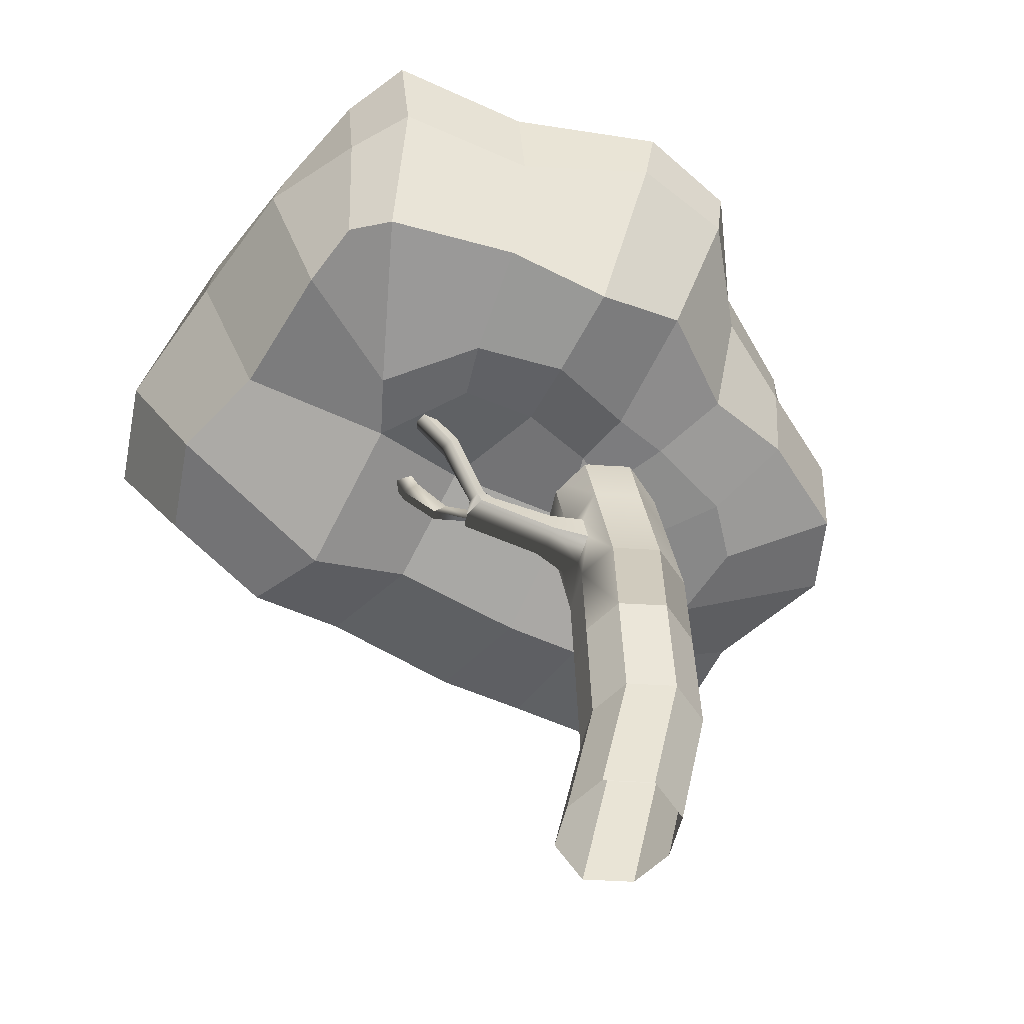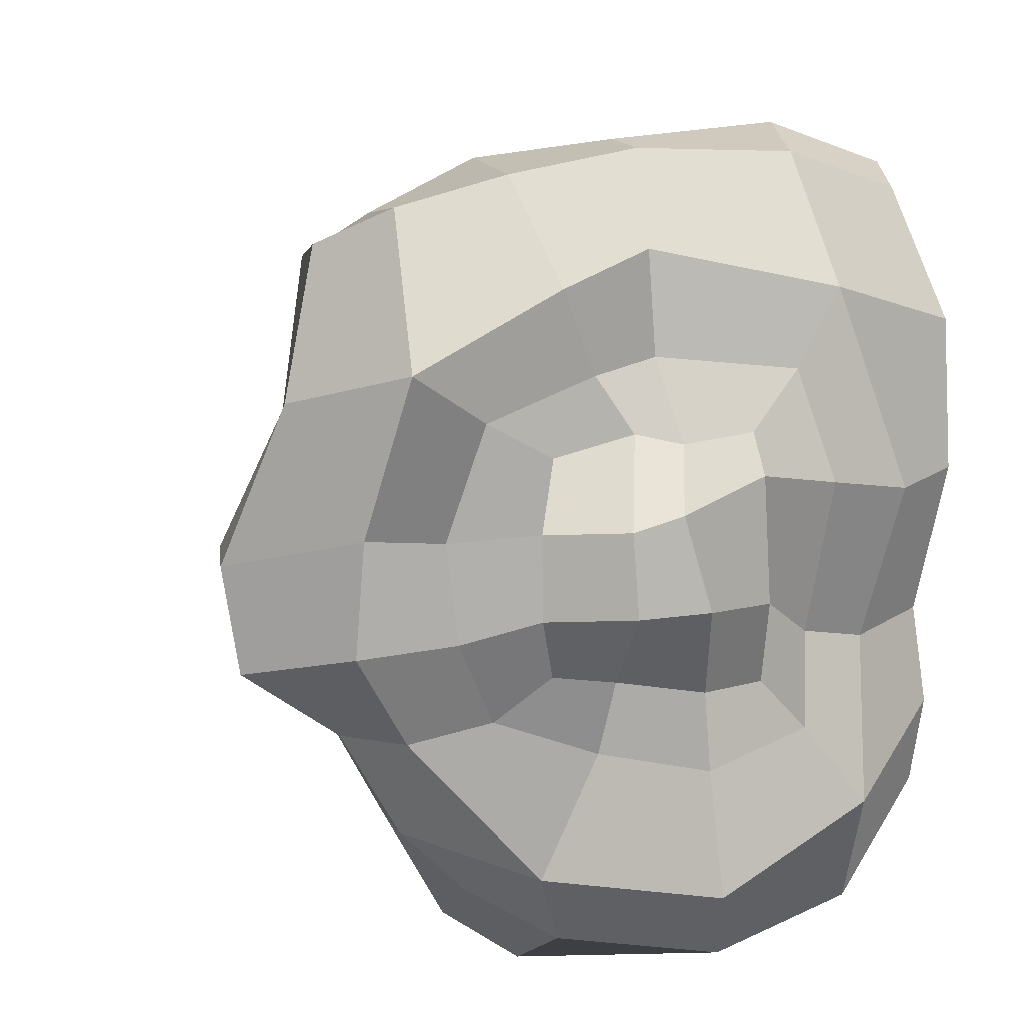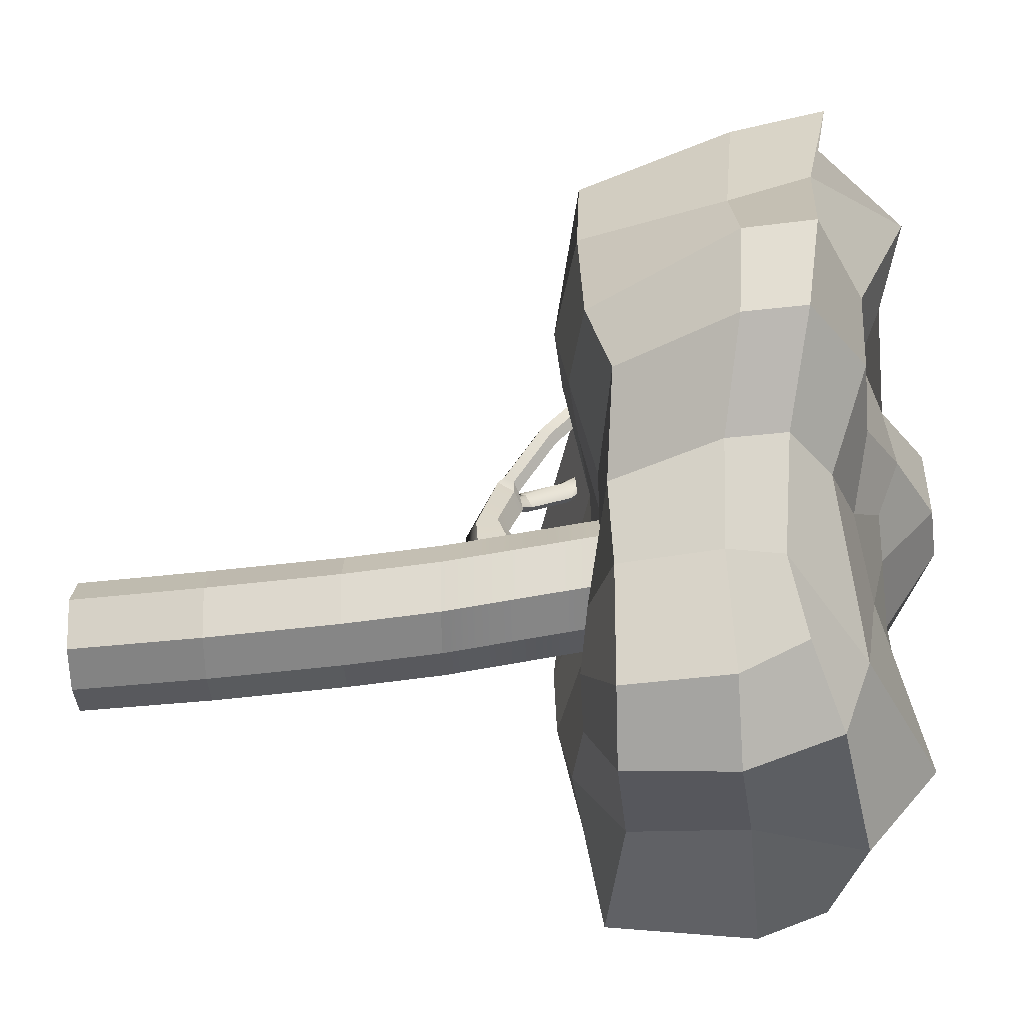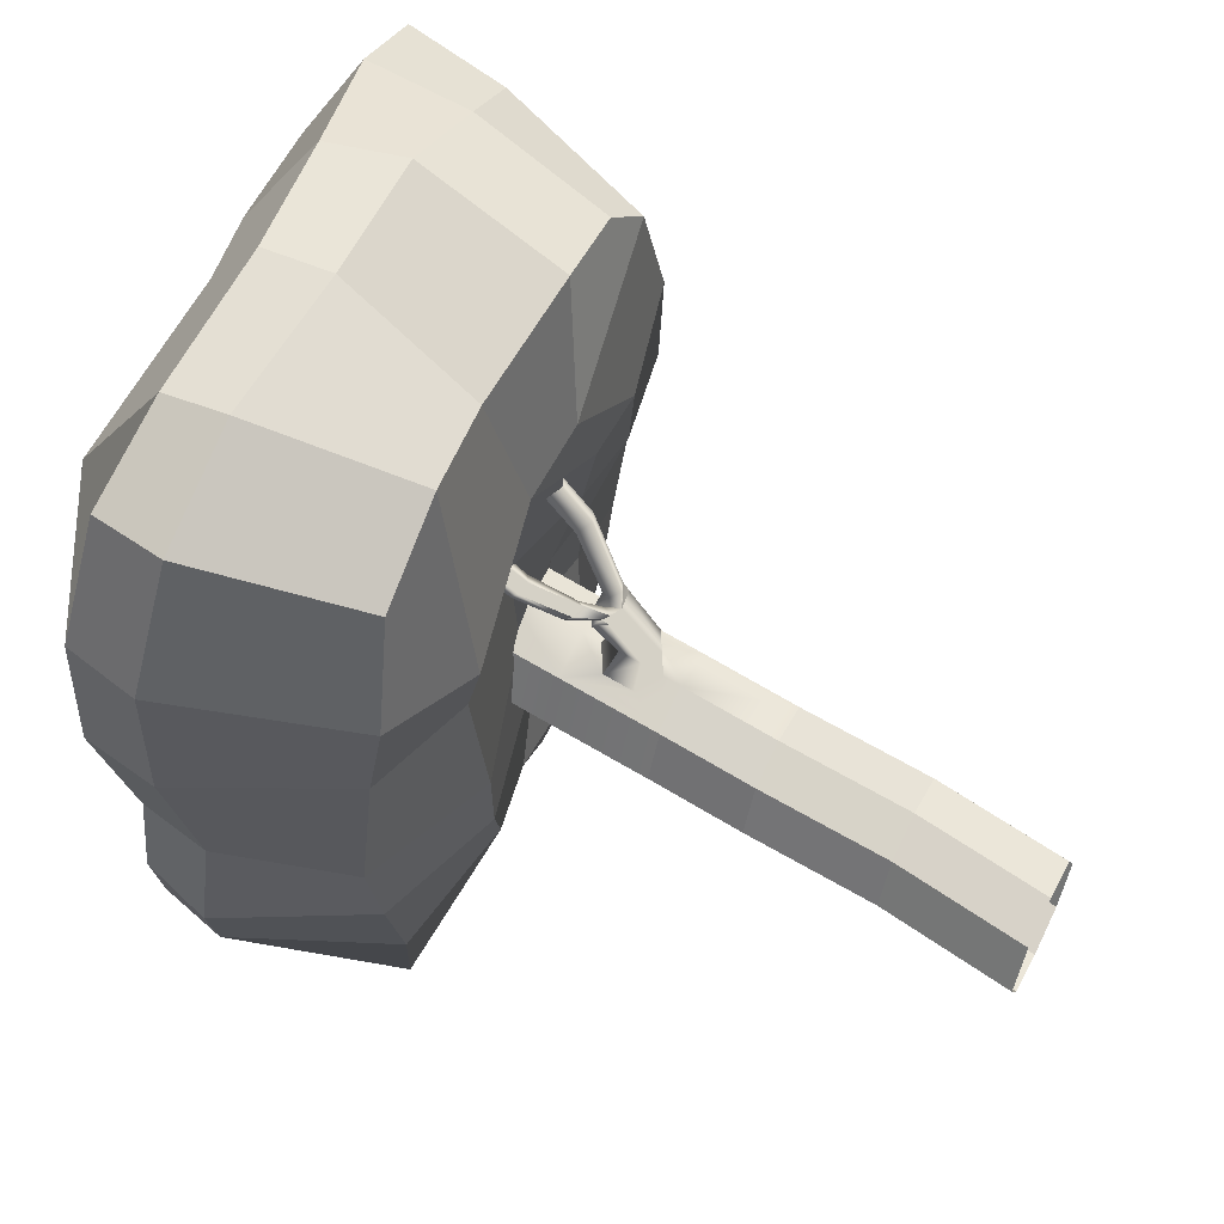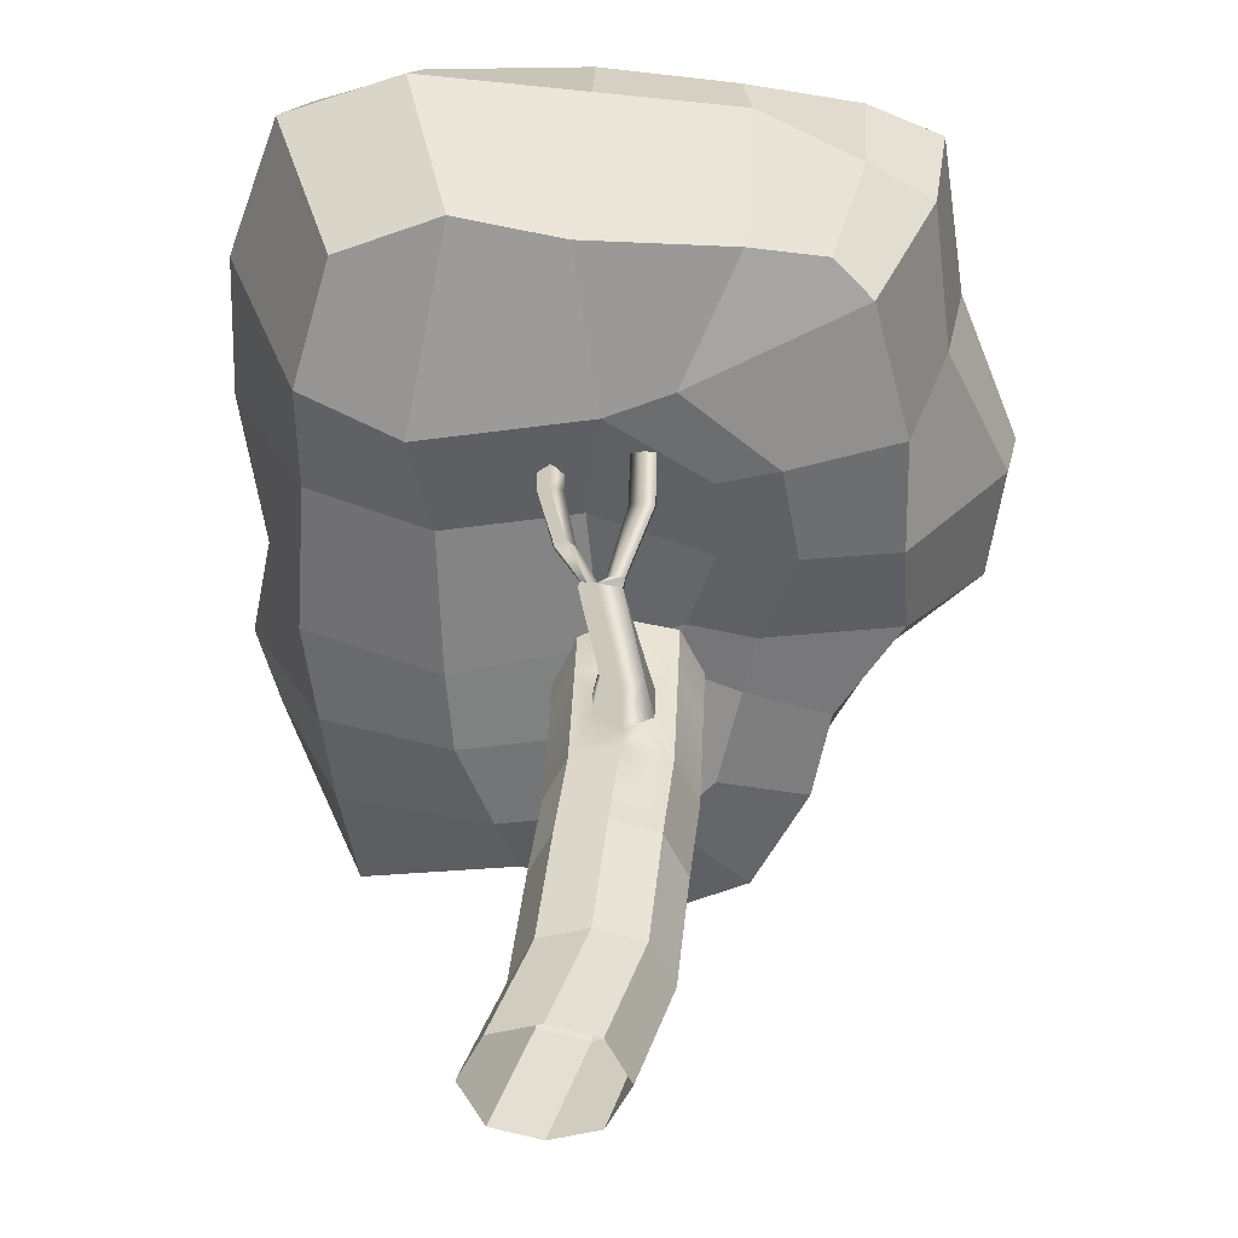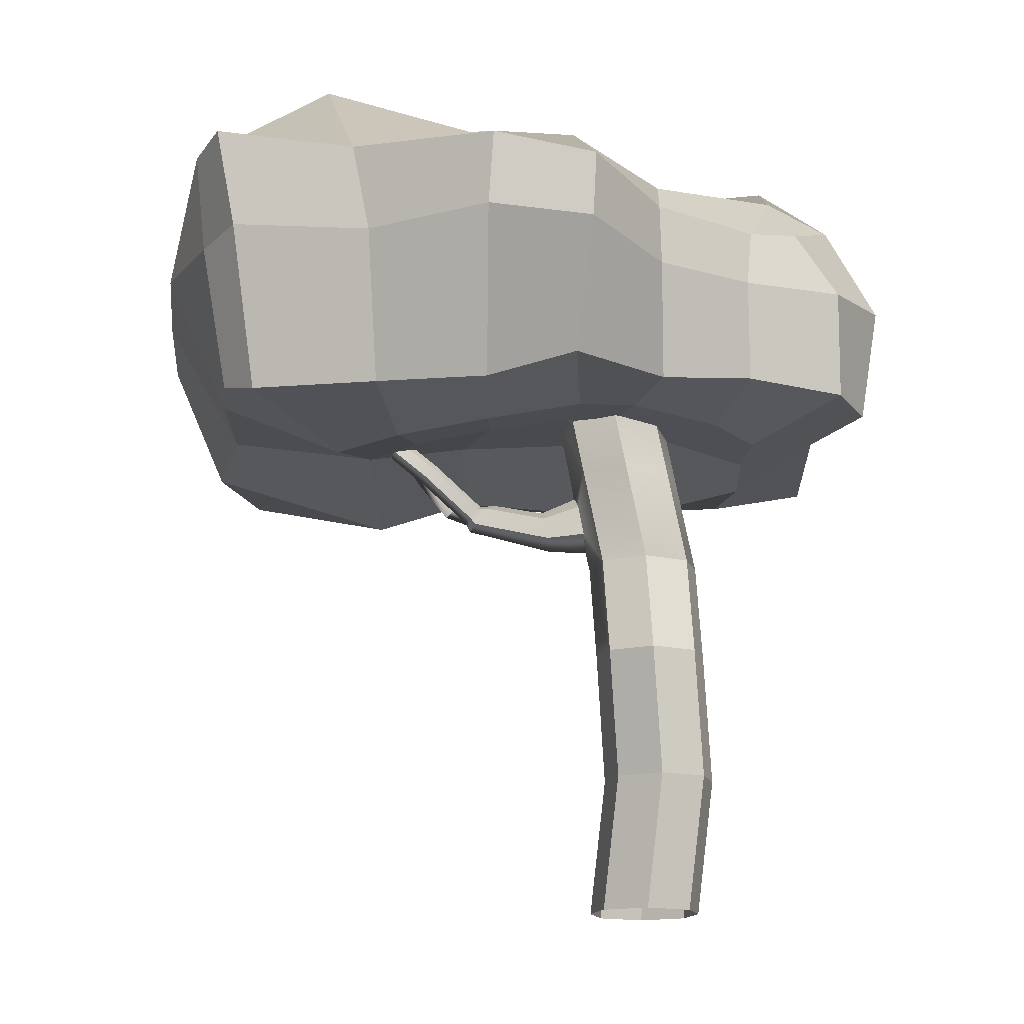
<metadata>
{"format":"obj","ext":"obj","renderer":"f3d","projection":"perspective","resolution":1024,"background":"white","views":[{"elev":-59.9,"azim":60.1,"up":"+Y"},{"elev":10.0,"azim":163.5,"up":"+Z"},{"elev":-46.0,"azim":91.5,"up":"+Z"},{"elev":59.3,"azim":-63.3,"up":"+Z"},{"elev":32.3,"azim":2.2,"up":"+Z"},{"elev":-15.2,"azim":89.9,"up":"+Y"}]}
</metadata>
<code>
o Tree2
v -0.9199 2.398 0.271
v -0.9667 2.165 0.267
v -1.046 2.213 0.7506
v -0.9955 2.467 0.731
v -1.032 2.212 1.207
v -0.9748 2.458 1.197
v -0.8638 2.163 1.672
v -0.7978 2.421 1.605
v -0.492 2.177 1.8
v -0.4664 2.406 1.717
v 0.02937 2.176 1.752
v 0.02814 2.405 1.733
v 0.4798 2.203 1.7
v 0.4475 2.47 1.662
v 0.8053 2.204 1.541
v 0.81 2.542 1.575
v 1.049 2.541 1.476
v 1.012 2.216 1.417
v 1.069 2.177 0.9544
v 1.119 2.452 1.008
v 1.27 2.189 0.5492
v 1.311 2.425 0.5323
v 1.219 2.167 0.2026
v 1.249 2.377 0.1925
v 0.9223 2.114 -0.04015
v 0.9358 2.312 -0.03381
v 0.7536 2.103 -0.3493
v 0.7433 2.287 -0.3655
v 0.5667 2.128 -0.6887
v 0.5558 2.356 -0.5429
v 0.2883 2.465 -0.6905
v 0.3202 2.139 -0.859
v -0.1795 2.195 -0.6767
v -0.2034 2.565 -0.7523
v -0.6672 2.23 -0.7407
v -0.6655 2.467 -0.6382
v -0.9658 2.195 -0.3364
v -0.9181 2.405 -0.29
v -1.034 2.173 -0.0573
v -0.9649 2.402 -0.03509
v 0.9368 1.681 0.929
v 0.8231 1.694 1.356
v 0.9452 1.699 0.5555
v 0.9646 1.78 0.2527
v 0.7585 1.755 -0.04995
v 0.703 1.769 -0.3549
v 0.5268 1.766 -0.6912
v 0.2684 1.767 -0.8049
v -0.1861 1.798 -0.6718
v -0.6798 1.729 -0.6744
v -0.7351 1.692 -0.3466
v -0.7791 1.723 -0.08166
v -0.8239 1.741 0.2272
v -0.7855 1.705 0.7296
v -0.785 1.648 1.071
v -0.6675 1.67 1.478
v -0.3445 1.694 1.592
v -0.01215 1.746 1.5
v 0.4635 1.734 1.493
v 0.7027 1.734 1.466
v -0.5278 2.658 1.325
v 0.05554 2.599 1.446
v 0.342 2.676 1.341
v 0.821 2.785 1.117
v 0.92 2.595 0.6161
v 0.9425 2.573 0.259
v 0.7599 2.452 -0.04054
v 0.3673 2.552 -0.4711
v -0.1295 2.798 -0.4952
v -0.6714 2.606 -0.2912
v -0.6782 2.528 0.2234
v -0.7704 2.633 0.7012
v -0.04713 2.888 0.407
v -0.3022 2.705 0.382
v -0.2573 2.76 0.7808
v 0.03293 2.867 0.6938
v -0.1004 2.7 0.1205
v -0.2986 2.652 0.1316
v 0.1724 2.67 0.1633
v 0.1677 2.861 0.3925
v 0.1851 2.854 0.649
v 0.4164 2.723 0.3726
v 0.3631 2.646 0.1856
v 0.412 2.698 0.6272
v 0.3523 2.615 0.838
v 0.1094 2.641 0.904
v -0.01707 2.714 0.879
v -0.2384 2.711 0.9064
v 0.5156 2.542 0.03354
v 0.6395 2.601 0.2905
v 0.6777 2.603 0.5988
v 0.5834 2.709 0.9628
v 0.2143 2.586 1.074
v 0.0282 2.587 1.125
v -0.3868 2.684 1.087
v -0.4997 2.723 0.7451
v -0.4854 2.544 0.2527
v -0.4531 2.635 -0.02994
v -0.1139 2.714 -0.1207
v 0.2091 2.617 -0.06767
v -0.2511 1.63 -0.3897
v -0.3597 1.584 -0.08995
v -0.3808 1.575 0.1822
v -0.3991 1.618 0.643
v -0.4629 1.533 0.9779
v 0.07311 1.661 0.9931
v 0.2854 1.626 1.099
v 0.5833 1.6 0.8694
v 0.6393 1.644 0.5561
v 0.5257 1.733 0.2309
v 0.4885 1.739 0.03486
v 0.4149 1.688 -0.2576
v 0.2621 1.662 -0.4005
v -0.02803 1.669 -0.3862
v 0.139 1.71 -0.09546
v 0.2485 1.738 0.1329
v 0.3182 1.74 0.2699
v 0.4024 1.675 0.5443
v 0.3943 1.624 0.8114
v 0.02674 1.714 0.6565
v 0.0707 1.718 0.2021
v 0.3008 1.8 -0.03732
v 0.15 -0 -0.15
v 0.15 0 0.15
v 0.000821 1.8 -0.03732
v -0.15 -0 -0.15
v 0.000821 1.8 0.2627
v -0.15 0 0.15
v 0.2734 0.9 -0.176
v -0.02662 0.9 0.124
v 0.2734 0.9 0.124
v -0.02662 0.9 -0.176
v -0.003049 1.221 0.1474
v 0.297 1.221 -0.1526
v -0.003049 1.221 -0.1526
v 0.248 0.4562 -0.2019
v 0.248 0.4562 0.09806
v -0.05201 0.4562 -0.2019
v -0.05201 0.4562 0.09806
v -0.2251 0 0
v 0.3759 1.8 0.1127
v -0.07429 1.8 0.1127
v 0.2251 0 0
v 0.3485 0.9 -0.02597
v -0.1017 0.9 -0.02597
v 0.3721 1.221 -0.002584
v -0.07816 1.221 -0.002584
v -0.1271 0.4562 -0.05194
v 0.3231 0.4562 -0.05194
v 0 -0 -0.1914
v 0 0 0.1914
v 0.1508 1.8 -0.07876
v 0.1234 0.9 -0.2174
v 0.1234 0.9 0.1655
v 0.147 1.221 -0.194
v 0.09799 0.4562 0.1395
v 0.09799 0.4562 -0.2434
v 0.3008 1.8 0.2627
v 0.297 1.221 0.1474
v 0.1508 1.8 0.3041
v 0.147 1.221 0.1889
v 0.1492 1.551 0.2546
v -0.000843 1.551 0.2131
v -0.07595 1.551 0.06312
v -0.000843 1.551 -0.08688
v 0.1492 1.551 -0.1283
v 0.2992 1.551 -0.08688
v 0.3743 1.551 0.06312
v 0.2992 1.551 0.2131
v 0.1474 1.284 0.2033
v 0.1487 1.487 0.2409
v 0.05883 1.437 0.2316
v 0.05822 1.335 0.2128
v 0.2379 1.436 0.2314
v 0.2373 1.334 0.2126
v 0.1476 1.29 0.3354
v 0.1485 1.434 0.362
v 0.08491 1.399 0.3554
v 0.08448 1.327 0.3421
v 0.2116 1.398 0.3553
v 0.2112 1.326 0.342
v 0.07375 1.383 0.6248
v 0.08275 1.481 0.5341
v 0.01919 1.453 0.5572
v 0.01876 1.397 0.6038
v 0.1459 1.452 0.5577
v 0.1455 1.396 0.6042
v 0.1516 1.451 0.5989
v 0.1163 1.467 0.5857
v 0.1158 1.404 0.6379
v 0.1514 1.419 0.625
v 0.04455 1.406 0.6106
v 0.0498 1.457 0.5802
v 0.02541 1.453 0.5807
v 0.02516 1.42 0.6079
v 0.2311 1.582 0.7583
v 0.1957 1.598 0.7452
v 0.1953 1.535 0.7973
v 0.2309 1.551 0.7844
v 0.2311 1.676 0.8714
v 0.1957 1.692 0.8583
v 0.1953 1.629 0.9104
v 0.2308 1.644 0.8975
v -0.0155 1.462 0.7142
v -0.015 1.513 0.6454
v -0.05208 1.5 0.6624
v -0.05233 1.475 0.6968
v -0.0701 1.599 0.8145
v -0.0696 1.649 0.7457
v -0.1067 1.637 0.7627
v -0.1069 1.612 0.7971
v -0.0701 1.657 0.8514
v -0.0696 1.671 0.7673
v -0.1067 1.667 0.7881
v -0.1069 1.66 0.8302
v -0.02914 1.664 0.8093
v -0.02914 1.624 0.7801
v 0.01118 1.487 0.6798
v 0.0717 1.436 0.5944
v 0.08357 1.424 0.5807
v 0.09611 1.435 0.6118
v 0.1548 1.567 0.7712
v 0.1548 1.66 0.8843
f 1 2 3 4
f 3 5 6 4
f 8 6 5 7
f 7 9 10 8
f 12 10 9 11
f 14 12 11 13
f 13 15 16 14
f 18 17 16 15
f 20 17 18 19
f 19 21 22 20
f 24 22 21 23
f 23 25 26 24
f 28 26 25 27
f 27 29 30 28
f 32 31 30 29
f 32 33 34 31
f 36 34 33 35
f 35 37 38 36
f 37 39 40 38
f 39 2 1 40
f 42 41 19 18
f 41 43 21 19
f 43 44 23 21
f 44 45 25 23
f 27 25 45 46
f 46 47 29 27
f 47 48 32 29
f 48 49 33 32
f 35 33 49 50
f 50 51 37 35
f 52 39 37 51
f 39 52 53 2
f 53 54 3 2
f 54 55 5 3
f 55 56 7 5
f 57 9 7 56
f 58 11 9 57
f 59 13 11 58
f 13 59 60 15
f 15 60 42 18
f 61 6 8 10
f 62 61 10 12
f 63 62 12 14
f 63 14 16 64
f 20 64 16 17
f 65 64 20 22
f 66 65 22 24
f 24 26 67 66
f 26 28 68 67
f 28 30 31 68
f 31 34 69 68
f 70 69 34 36
f 36 38 40 70
f 71 70 40 1
f 1 4 72 71
f 4 6 61 72
f 76 73 74 75
f 73 77 78 74
f 80 79 77 73
f 81 80 73 76
f 79 80 82 83
f 81 84 82 80
f 86 85 84 81
f 76 87 86 81
f 76 75 88 87
f 66 67 89 90
f 65 66 90 91
f 91 92 64 65
f 92 93 63 64
f 94 62 63 93
f 94 95 61 62
f 95 96 72 61
f 71 72 96 97
f 97 98 70 71
f 98 99 69 70
f 100 68 69 99
f 100 89 67 68
f 83 89 100 79
f 77 79 100 99
f 78 77 99 98
f 87 88 95 94
f 87 94 93 86
f 85 86 93 92
f 84 85 92 91
f 90 89 83 82
f 82 84 91 90
f 97 96 75 74
f 95 88 75 96
f 74 78 98 97
f 101 51 50 49
f 102 52 51 101
f 52 102 103 53
f 103 104 54 53
f 54 104 105 55
f 105 57 56 55
f 106 58 57 105
f 106 107 59 58
f 60 59 107 42
f 108 41 42 107
f 108 109 43 41
f 110 44 43 109
f 111 45 44 110
f 112 46 45 111
f 112 113 47 46
f 49 48 114 101
f 113 114 48 47
f 112 115 114 113
f 101 114 115 102
f 111 116 115 112
f 110 117 116 111
f 118 117 110 109
f 119 118 109 108
f 106 119 108 107
f 120 106 105 104
f 121 103 102 115
f 121 120 104 103
f 120 118 119 106
f 120 121 117 118
f 115 116 117 121
f 147 164 165 135
f 146 168 169 159
f 155 166 167 134
f 157 153 129 136
f 149 144 131 137
f 148 145 132 138
f 156 154 130 139
f 153 155 134 129
f 144 146 159 131
f 145 147 135 132
f 154 161 133 130
f 151 156 139 128
f 140 148 138 126
f 143 149 137 124
f 150 157 136 123
f 123 136 149 143
f 128 139 148 140
f 130 133 147 145
f 129 134 146 144
f 139 130 145 148
f 136 129 144 149
f 134 167 168 146
f 133 163 164 147
f 126 138 157 150
f 124 137 156 151
f 131 159 161 154
f 132 135 155 153
f 137 131 154 156
f 138 132 153 157
f 135 165 166 155
f 163 162 160 127
f 164 163 127 142
f 165 164 142 125
f 166 165 125 152
f 167 166 152 122
f 168 167 122 141
f 169 168 141 158
f 160 162 169 158
f 162 163 172 171
f 163 133 173 172
f 133 161 170 173
f 169 162 171 174
f 161 159 175 170
f 159 169 174 175
f 171 172 178 177
f 172 173 179 178
f 173 170 176 179
f 174 171 177 180
f 170 175 181 176
f 175 174 180 181
f 177 178 184 183
f 178 179 185 184
f 179 176 182 185
f 180 177 183 186
f 176 181 187 182
f 181 180 186 187
f 186 183 189 188
f 183 220 221 189
f 182 187 191 190
f 187 186 188 191
f 219 220 183 193
f 183 184 194 193
f 184 185 195 194
f 185 182 192 195
f 188 189 197 196
f 189 221 222 197
f 190 191 199 198
f 191 188 196 199
f 196 197 201 200
f 197 222 223 201
f 198 199 203 202
f 199 196 200 203
f 218 219 193 205
f 193 194 206 205
f 194 195 207 206
f 195 192 204 207
f 217 218 205 209
f 205 206 210 209
f 206 207 211 210
f 207 204 208 211
f 216 217 209 213
f 209 210 214 213
f 210 211 215 214
f 211 208 212 215
f 208 217 216 212
f 204 218 217 208
f 192 219 218 204
f 182 220 219 192
f 221 220 182 190
f 222 221 190 198
f 223 222 198 202

</code>
